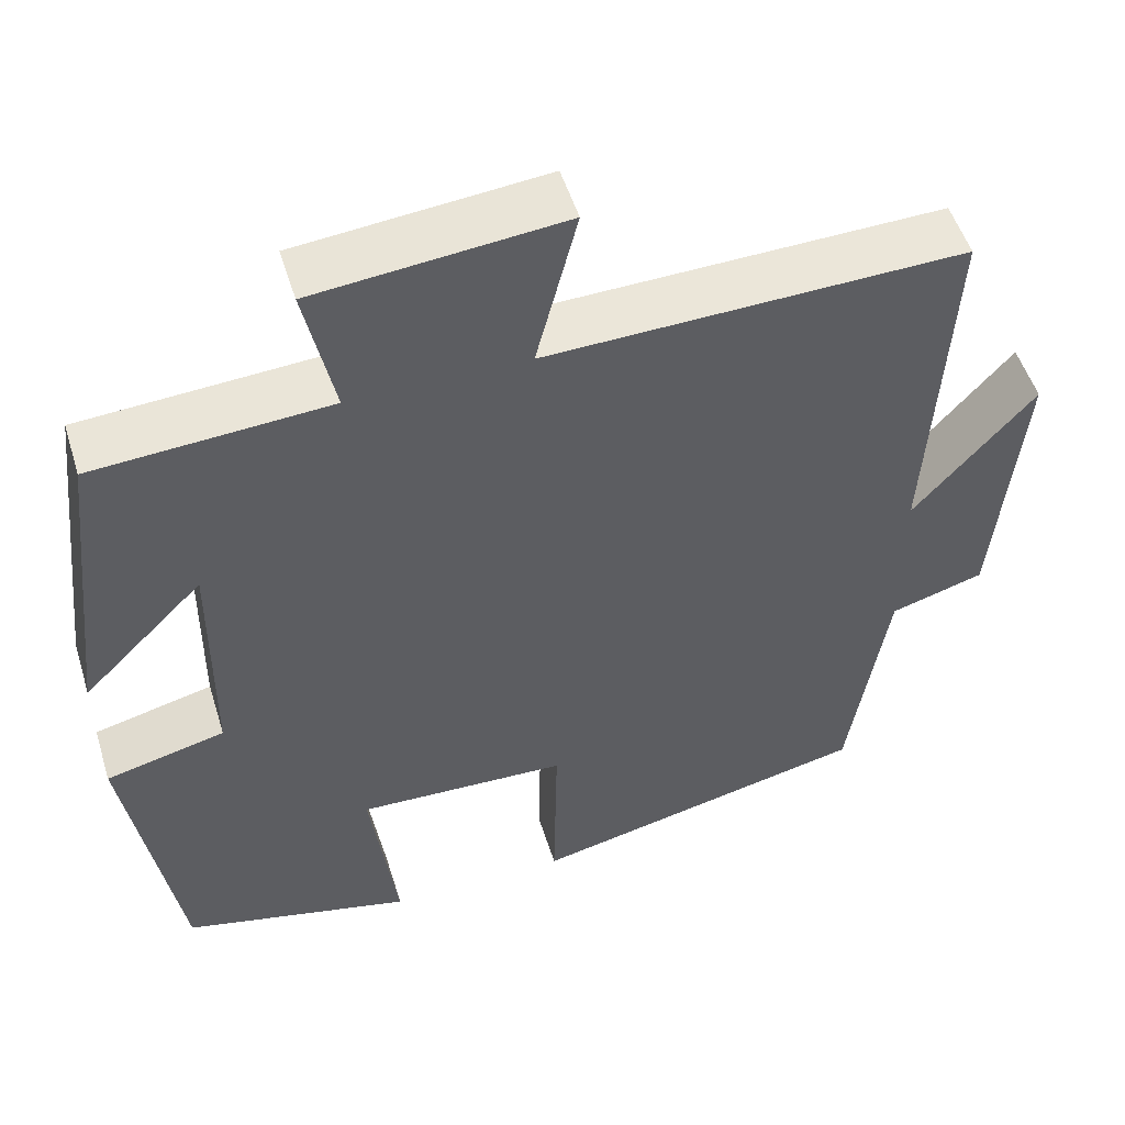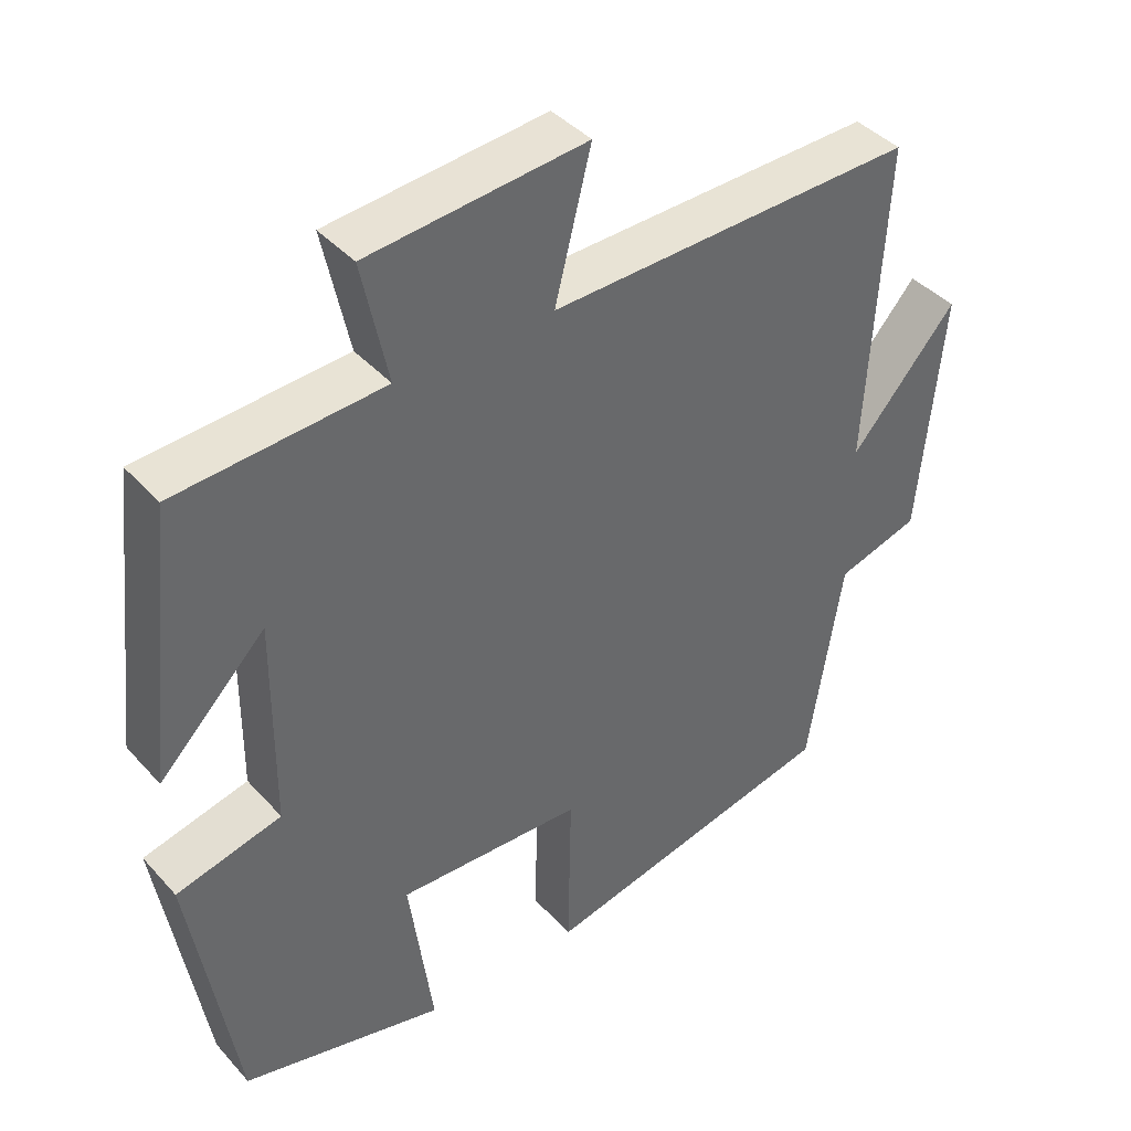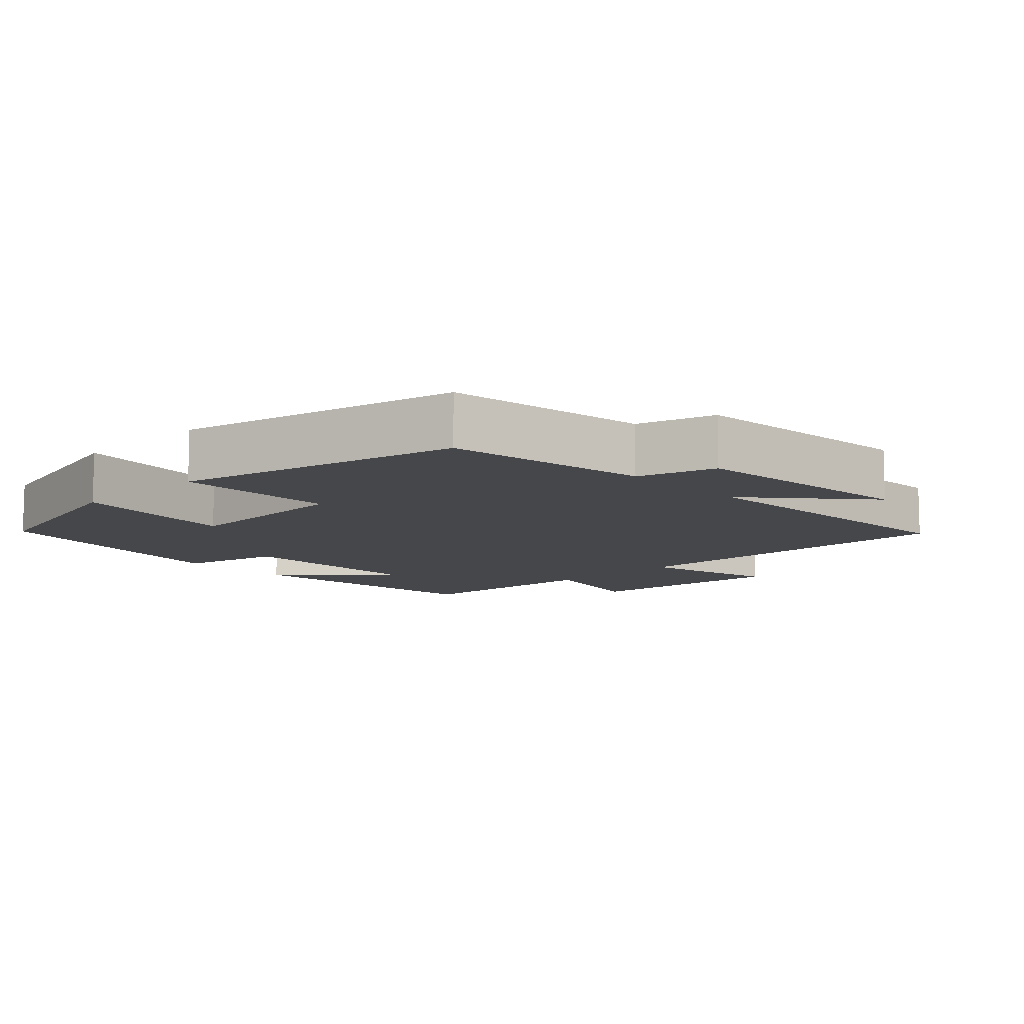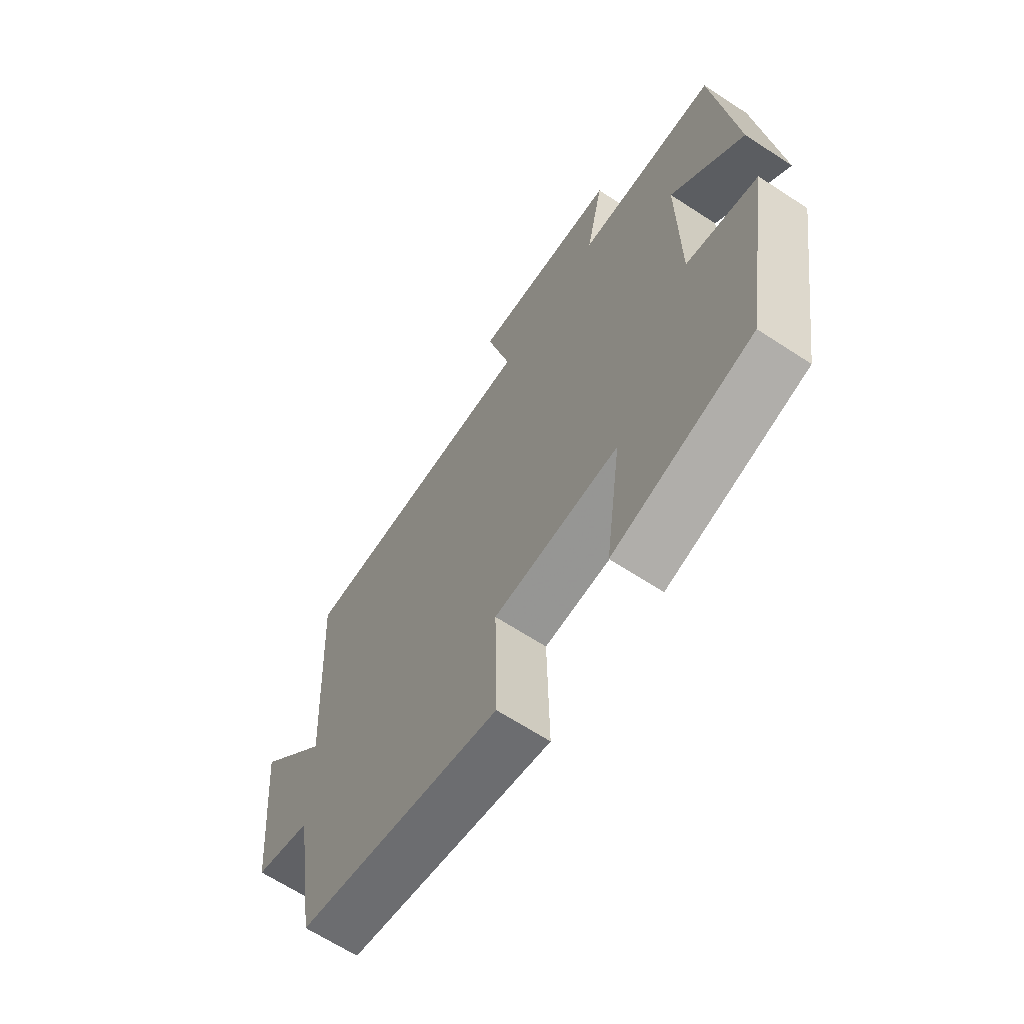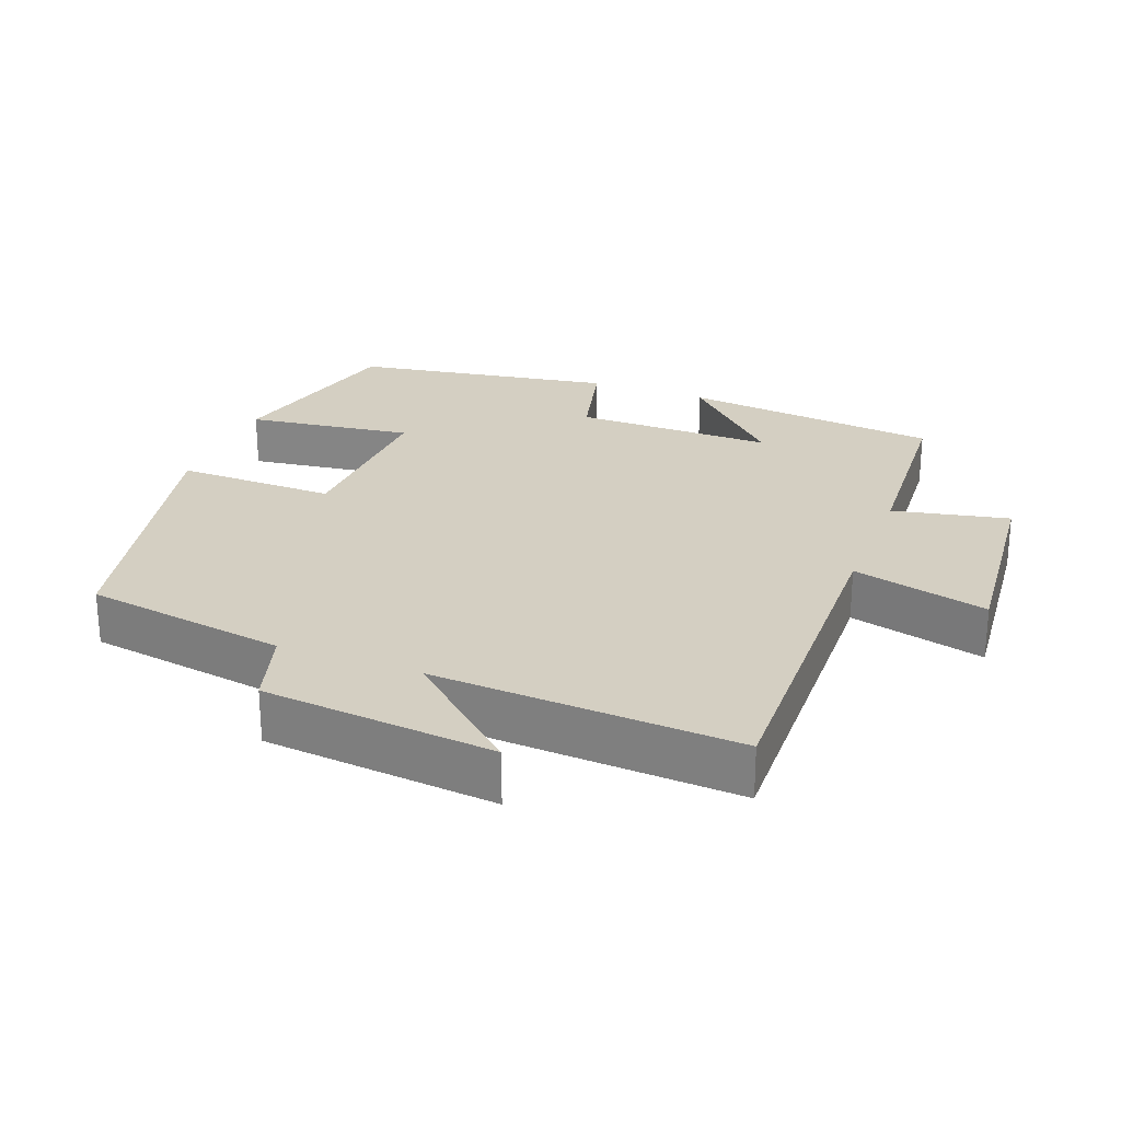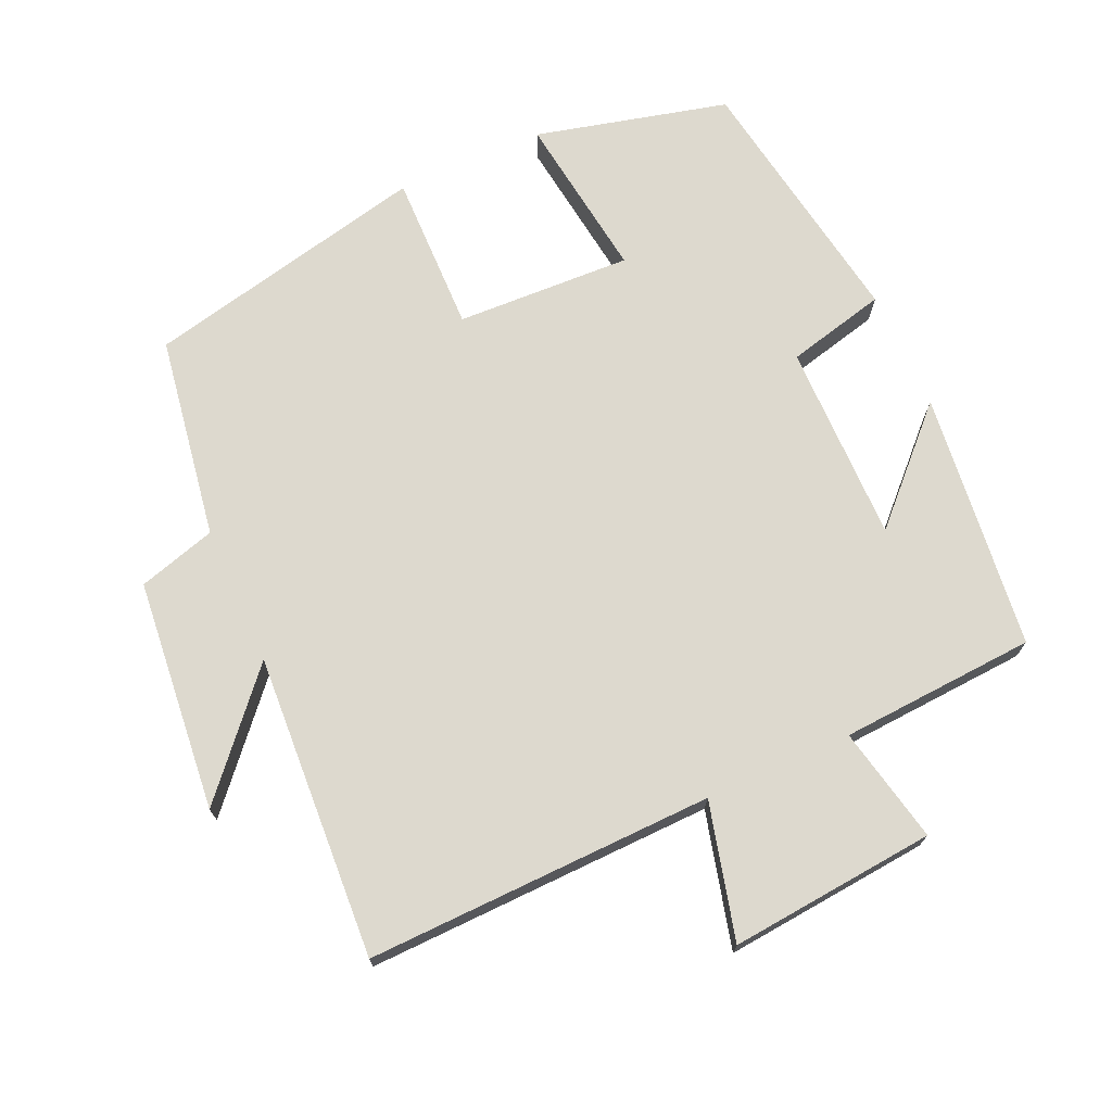
<metadata>
{"format":"obj","ext":"obj","renderer":"f3d","projection":"perspective","resolution":1024,"background":"white","views":[{"elev":51.7,"azim":162.9,"up":"+Z"},{"elev":40.8,"azim":142.4,"up":"+Z"},{"elev":-10.3,"azim":-136.4,"up":"+Y"},{"elev":-65.6,"azim":56.7,"up":"+Z"},{"elev":25.5,"azim":-69.0,"up":"+Y"},{"elev":71.8,"azim":-24.1,"up":"+Y"}]}
</metadata>
<code>
v -0.525 0.07 0.513
v -0.03 0.07 0.5
v -0.079 0.07 0.693
v 0.215 0.07 0.665
v 0.18 0.07 0.5
v 0.459 0.07 0.482
v 0.5 0.07 0.114
v 0.356 0.07 0.259
v 0.358 0.07 -0.025
v 0.5 0.07 -0.06
v 0.439 0.07 -0.432
v 0.165 0.07 -0.5
v 0.197 0.07 -0.263
v -0.053 0.07 -0.273
v -0.049 0.07 -0.5
v -0.454 0.07 -0.409
v -0.5 0.07 -0.12
v -0.611 0.07 -0.087
v -0.643 0.07 0.243
v -0.5 0.07 0.08
v -0.525 0 0.513
v -0.03 0 0.5
v -0.079 0 0.693
v 0.215 0 0.665
v 0.18 0 0.5
v 0.459 0 0.482
v 0.5 0 0.114
v 0.356 0 0.259
v 0.358 0 -0.025
v 0.5 0 -0.06
v 0.439 0 -0.432
v 0.165 0 -0.5
v 0.197 0 -0.263
v -0.053 0 -0.273
v -0.049 0 -0.5
v -0.454 0 -0.409
v -0.5 0 -0.12
v -0.611 0 -0.087
v -0.643 0 0.243
v -0.5 0 0.08
f 17 18 19 20
f 15 16 17 20
f 14 15 20 1
f 13 14 1 2
f 10 11 12 13
f 9 10 13
f 8 9 13 2
f 5 6 7 8
f 5 8 2 3
f 3 4 5
f 40 39 38 37
f 40 37 36 35
f 21 40 35 34
f 22 21 34 33
f 33 32 31 30
f 33 30 29
f 22 33 29 28
f 28 27 26 25
f 23 22 28 25
f 25 24 23
f 1 21 22 2
f 2 22 23 3
f 3 23 24 4
f 4 24 25 5
f 5 25 26 6
f 6 26 27 7
f 7 27 28 8
f 8 28 29 9
f 9 29 30 10
f 10 30 31 11
f 11 31 32 12
f 12 32 33 13
f 13 33 34 14
f 14 34 35 15
f 15 35 36 16
f 16 36 37 17
f 17 37 38 18
f 18 38 39 19
f 19 39 40 20
f 20 40 21 1

</code>
